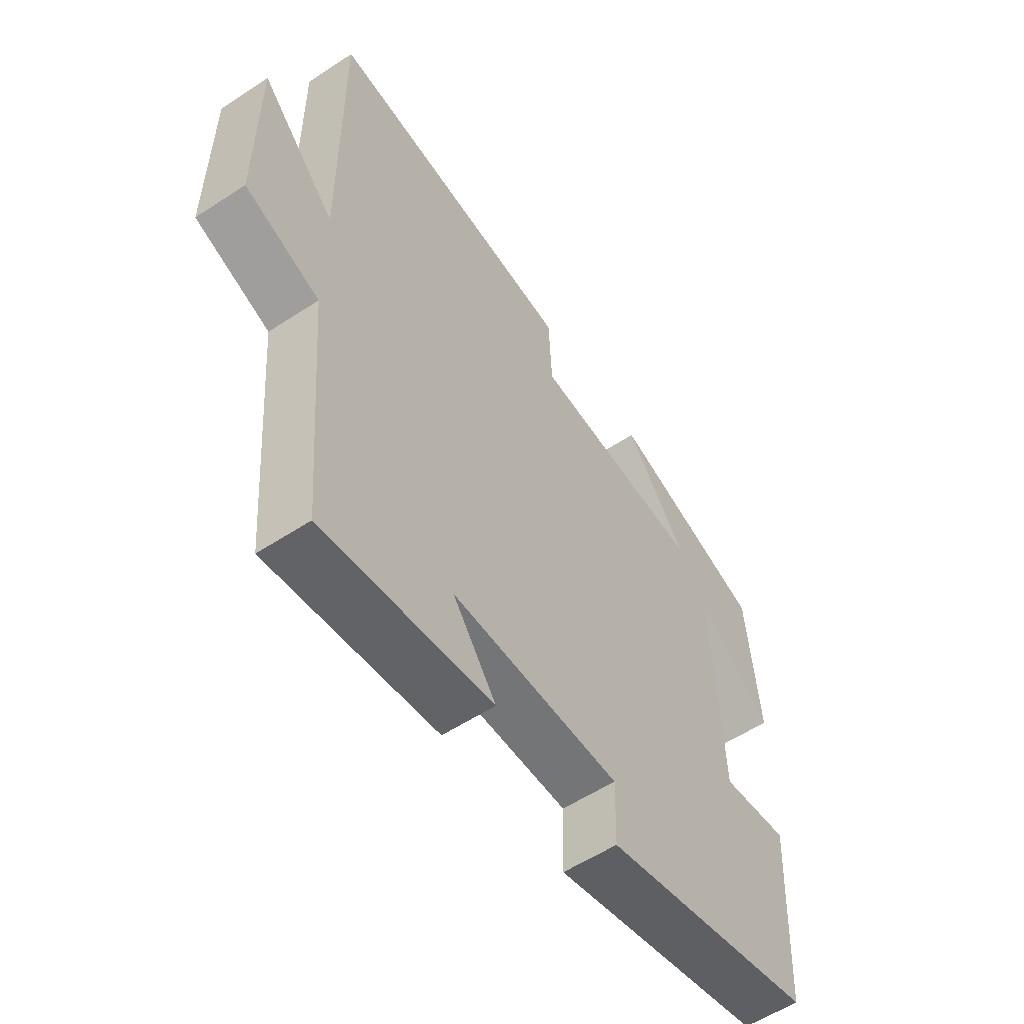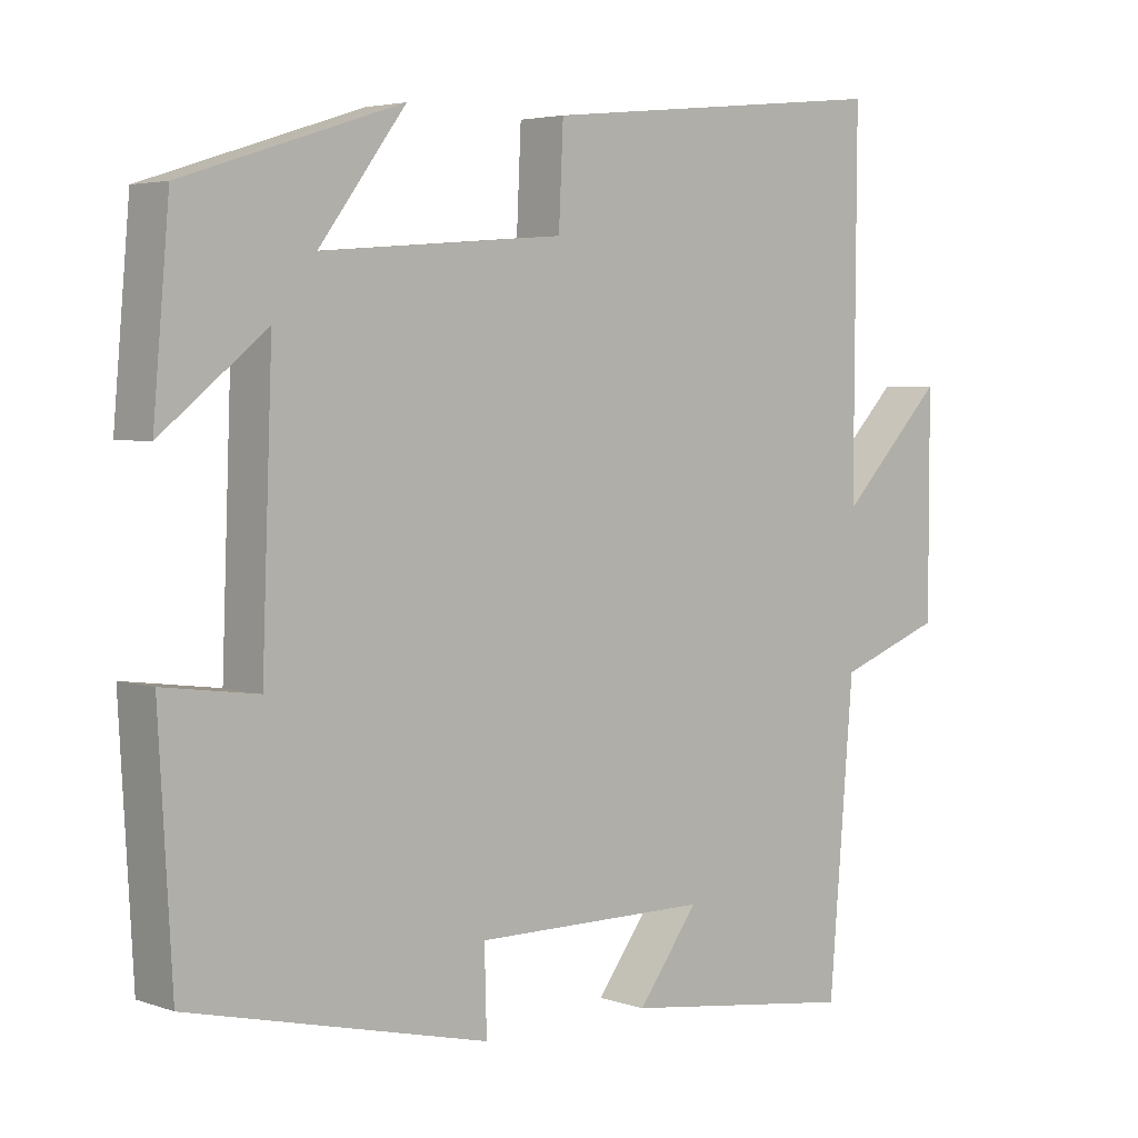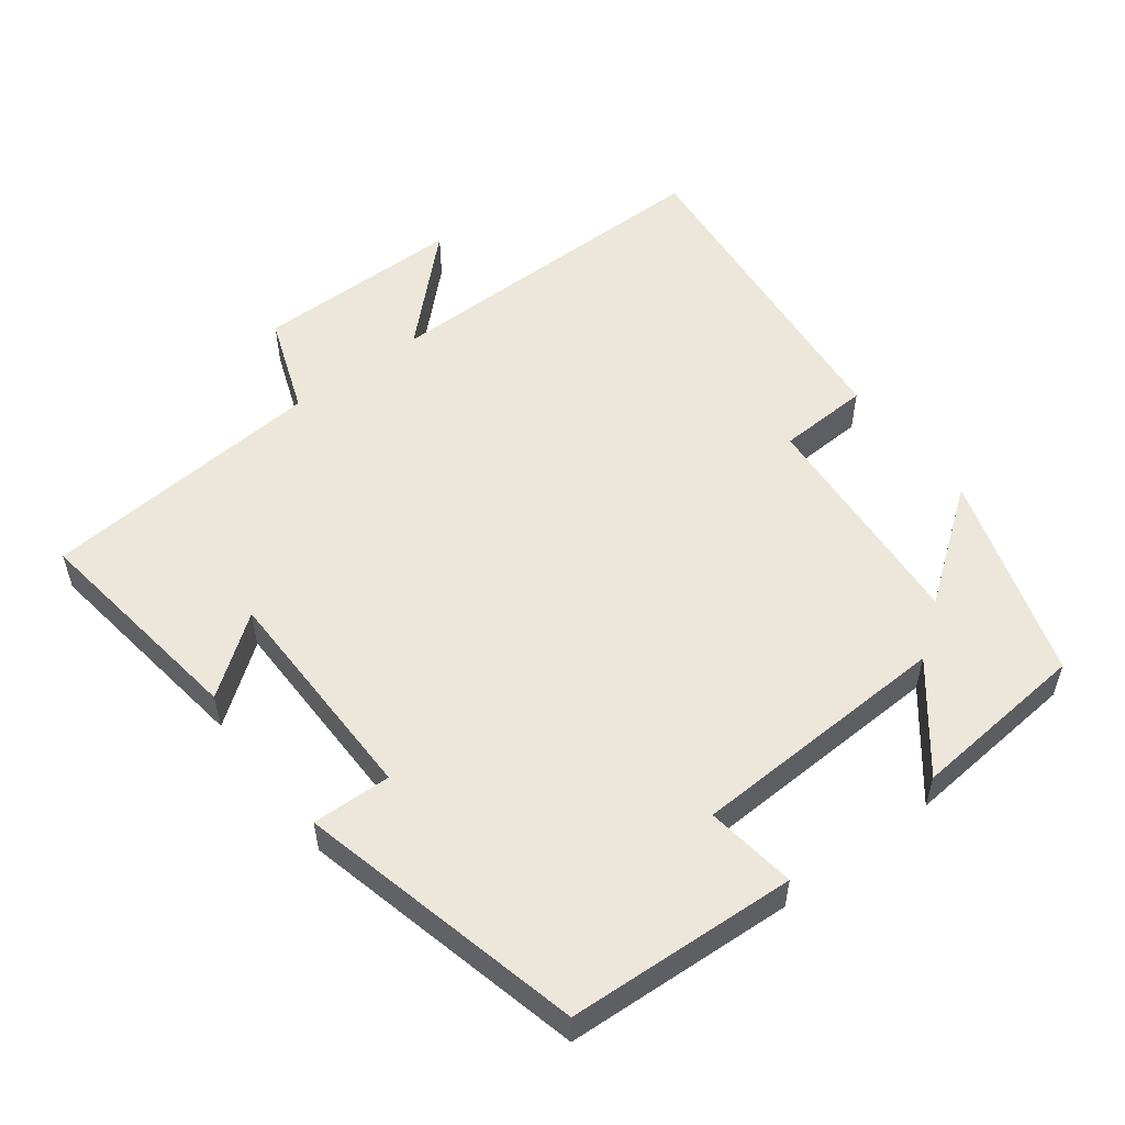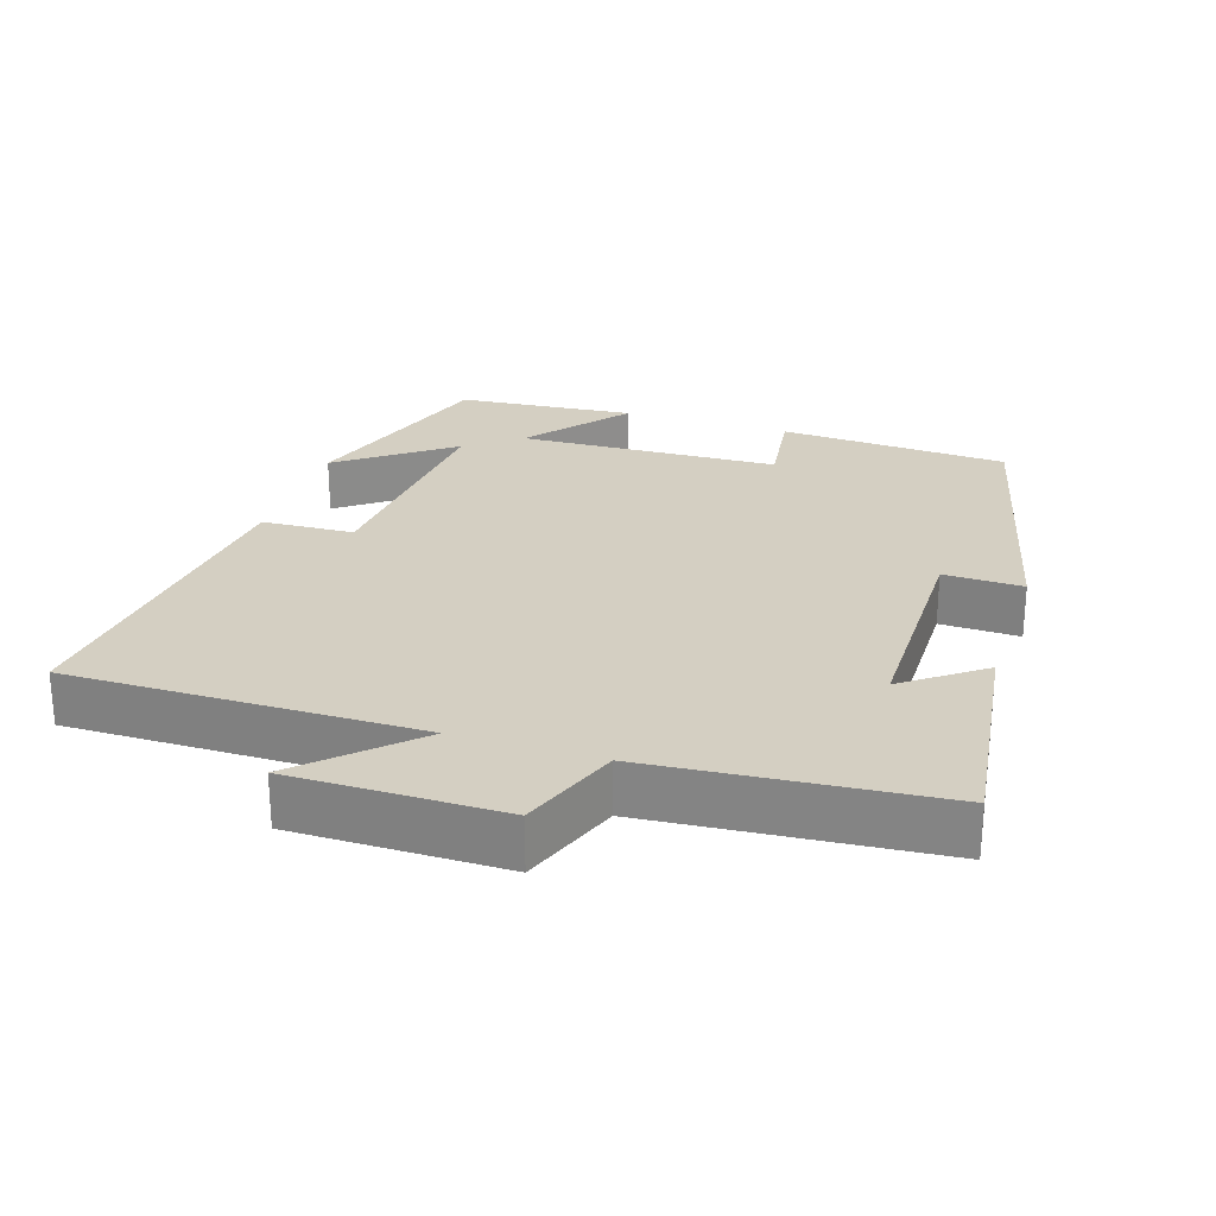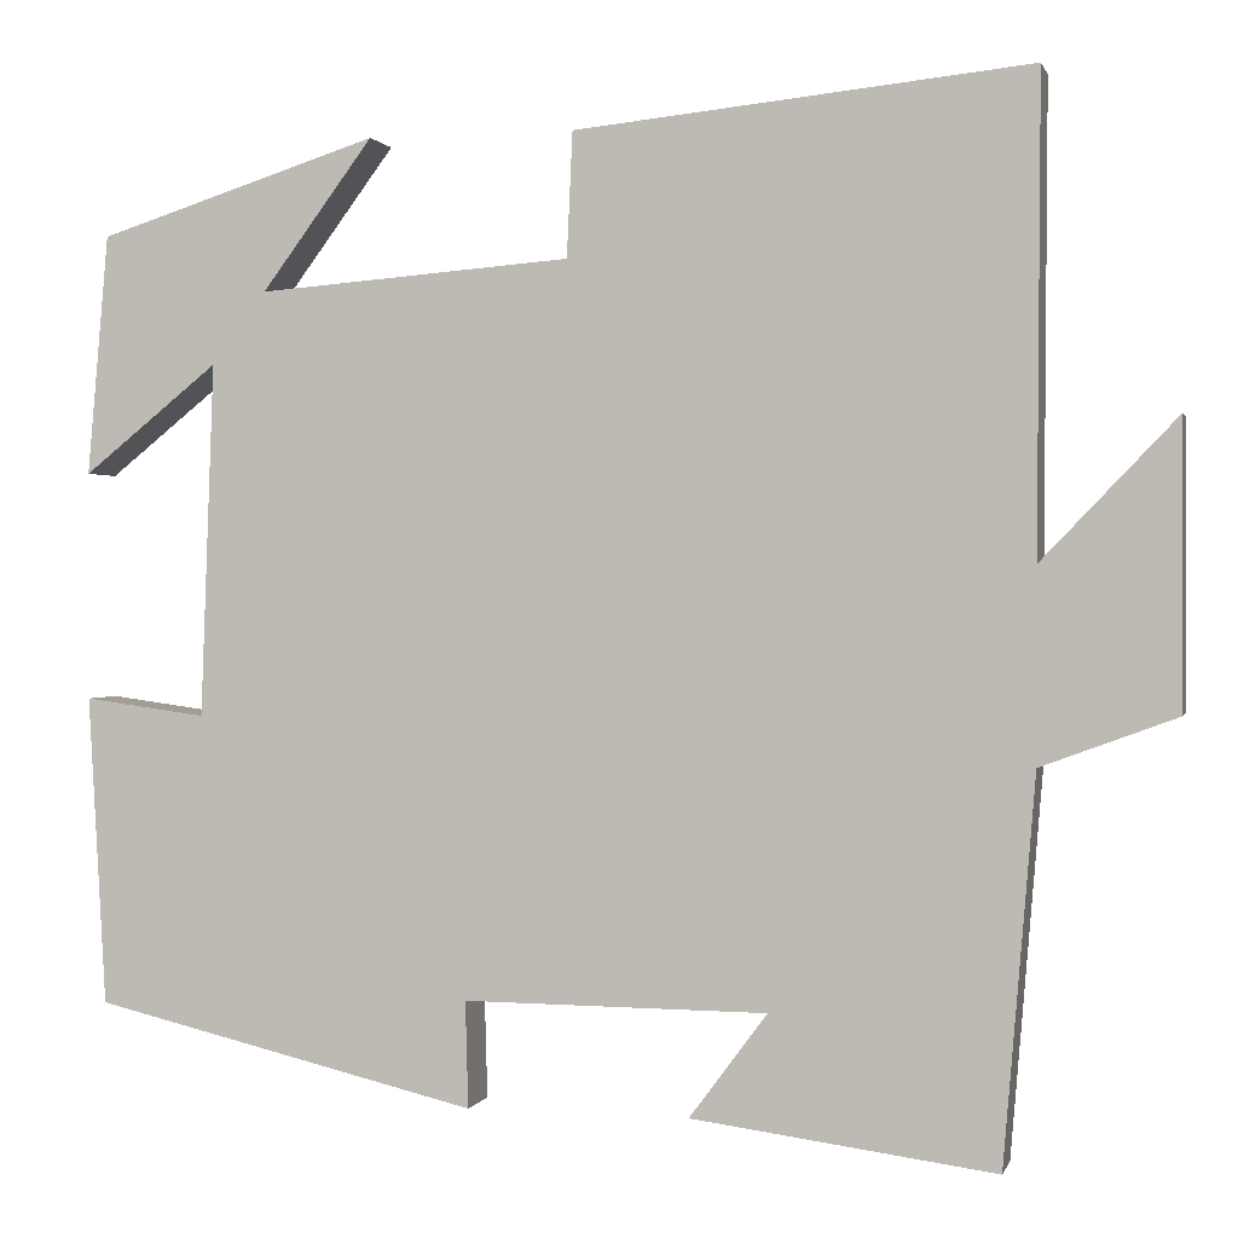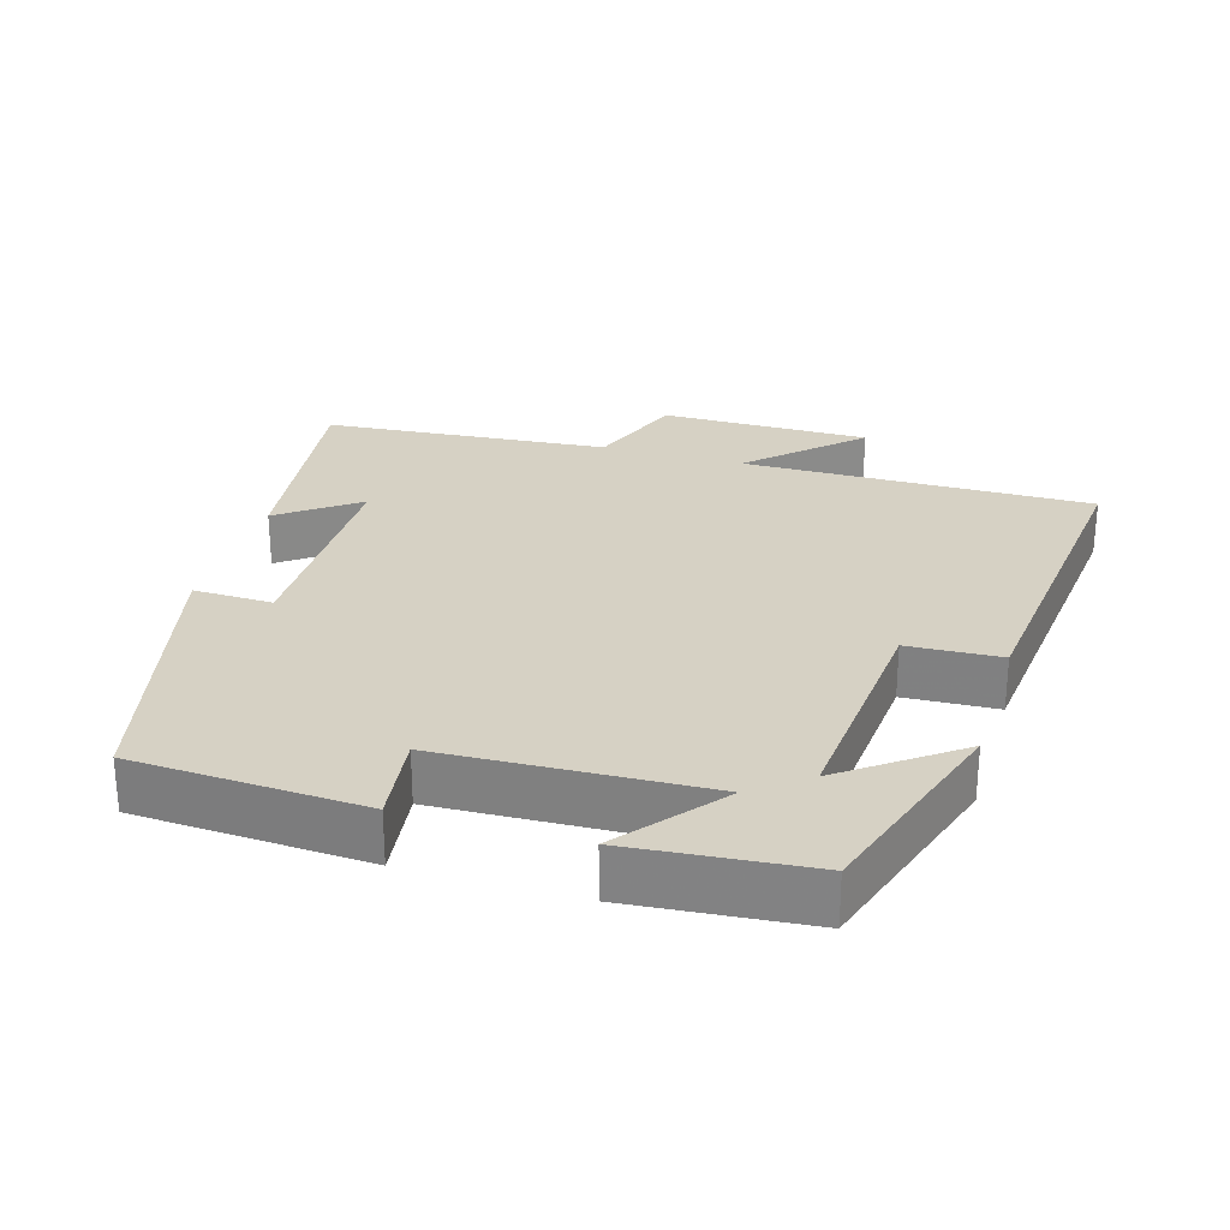
<metadata>
{"format":"obj","ext":"obj","renderer":"f3d","projection":"perspective","resolution":1024,"background":"white","views":[{"elev":-56.8,"azim":124.4,"up":"+Z"},{"elev":4.1,"azim":-41.9,"up":"+Z"},{"elev":53.9,"azim":-127.3,"up":"+Y"},{"elev":25.8,"azim":107.9,"up":"+Y"},{"elev":0.7,"azim":13.8,"up":"+Z"},{"elev":26.9,"azim":-73.4,"up":"+Y"}]}
</metadata>
<code>
v 0.503 0.07 0.549
v 0.5 0.07 0.059
v 0.64 0.07 0.205
v 0.64 0.07 -0.089
v 0.5 0.07 -0.141
v 0.467 0.07 -0.542
v 0.151 0.07 -0.5
v 0.232 0.07 -0.391
v -0.084 0.07 -0.389
v -0.081 0.07 -0.5
v -0.482 0.07 -0.404
v -0.5 0.07 -0.082
v -0.373 0.07 -0.099
v -0.359 0.07 0.269
v -0.5 0.07 0.156
v -0.478 0.07 0.406
v -0.186 0.07 0.5
v -0.302 0.07 0.344
v 0.024 0.07 0.37
v 0.03 0.07 0.5
v 0.503 0 0.549
v 0.5 0 0.059
v 0.64 0 0.205
v 0.64 0 -0.089
v 0.5 0 -0.141
v 0.467 0 -0.542
v 0.151 0 -0.5
v 0.232 0 -0.391
v -0.084 0 -0.389
v -0.081 0 -0.5
v -0.482 0 -0.404
v -0.5 0 -0.082
v -0.373 0 -0.099
v -0.359 0 0.269
v -0.5 0 0.156
v -0.478 0 0.406
v -0.186 0 0.5
v -0.302 0 0.344
v 0.024 0 0.37
v 0.03 0 0.5
f 19 20 1 2
f 18 19 2
f 16 17 18
f 15 16 18
f 14 15 18
f 13 14 18 2
f 11 12 13
f 10 11 13
f 9 10 13
f 8 9 13 2
f 5 6 7 8
f 5 8 2 3
f 3 4 5
f 22 21 40 39
f 22 39 38
f 38 37 36
f 38 36 35
f 38 35 34
f 22 38 34 33
f 33 32 31
f 33 31 30
f 33 30 29
f 22 33 29 28
f 28 27 26 25
f 23 22 28 25
f 25 24 23
f 1 21 22 2
f 2 22 23 3
f 3 23 24 4
f 4 24 25 5
f 5 25 26 6
f 6 26 27 7
f 7 27 28 8
f 8 28 29 9
f 9 29 30 10
f 10 30 31 11
f 11 31 32 12
f 12 32 33 13
f 13 33 34 14
f 14 34 35 15
f 15 35 36 16
f 16 36 37 17
f 17 37 38 18
f 18 38 39 19
f 19 39 40 20
f 20 40 21 1

</code>
